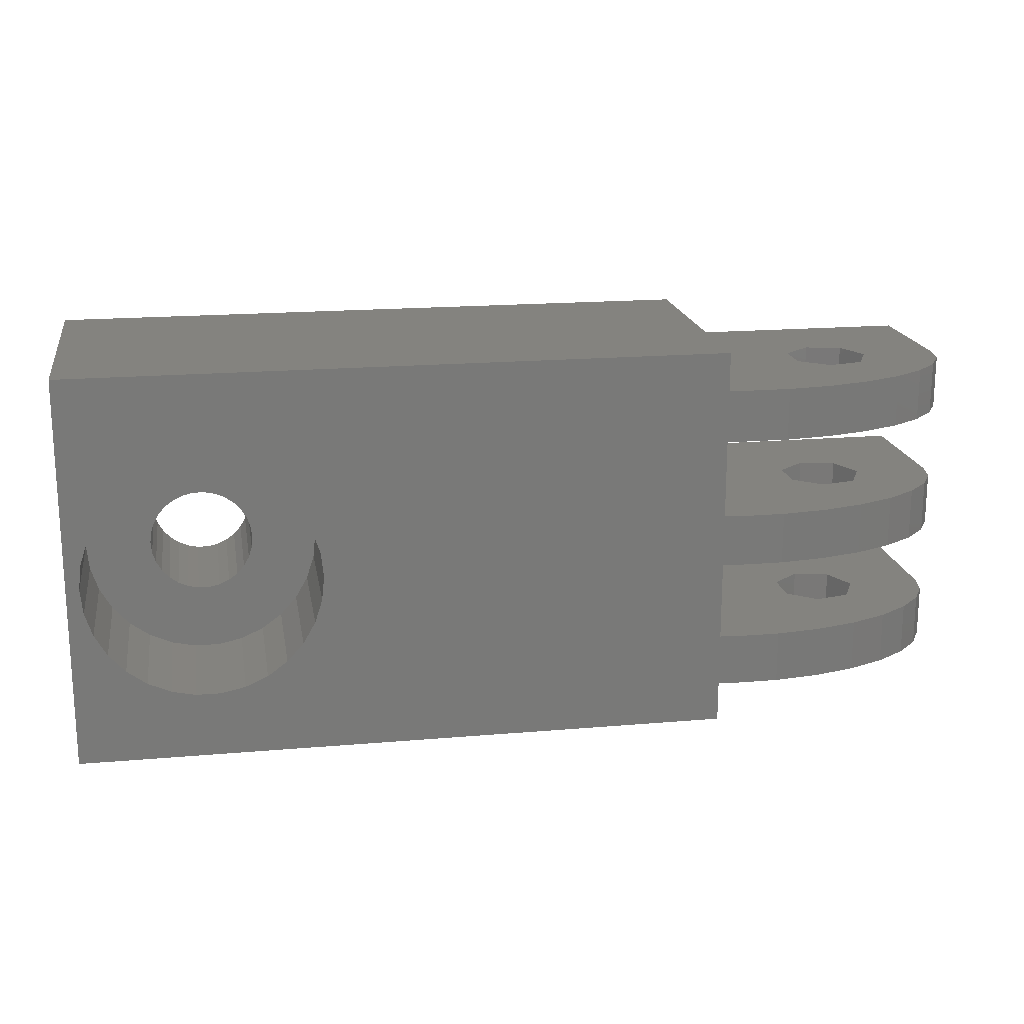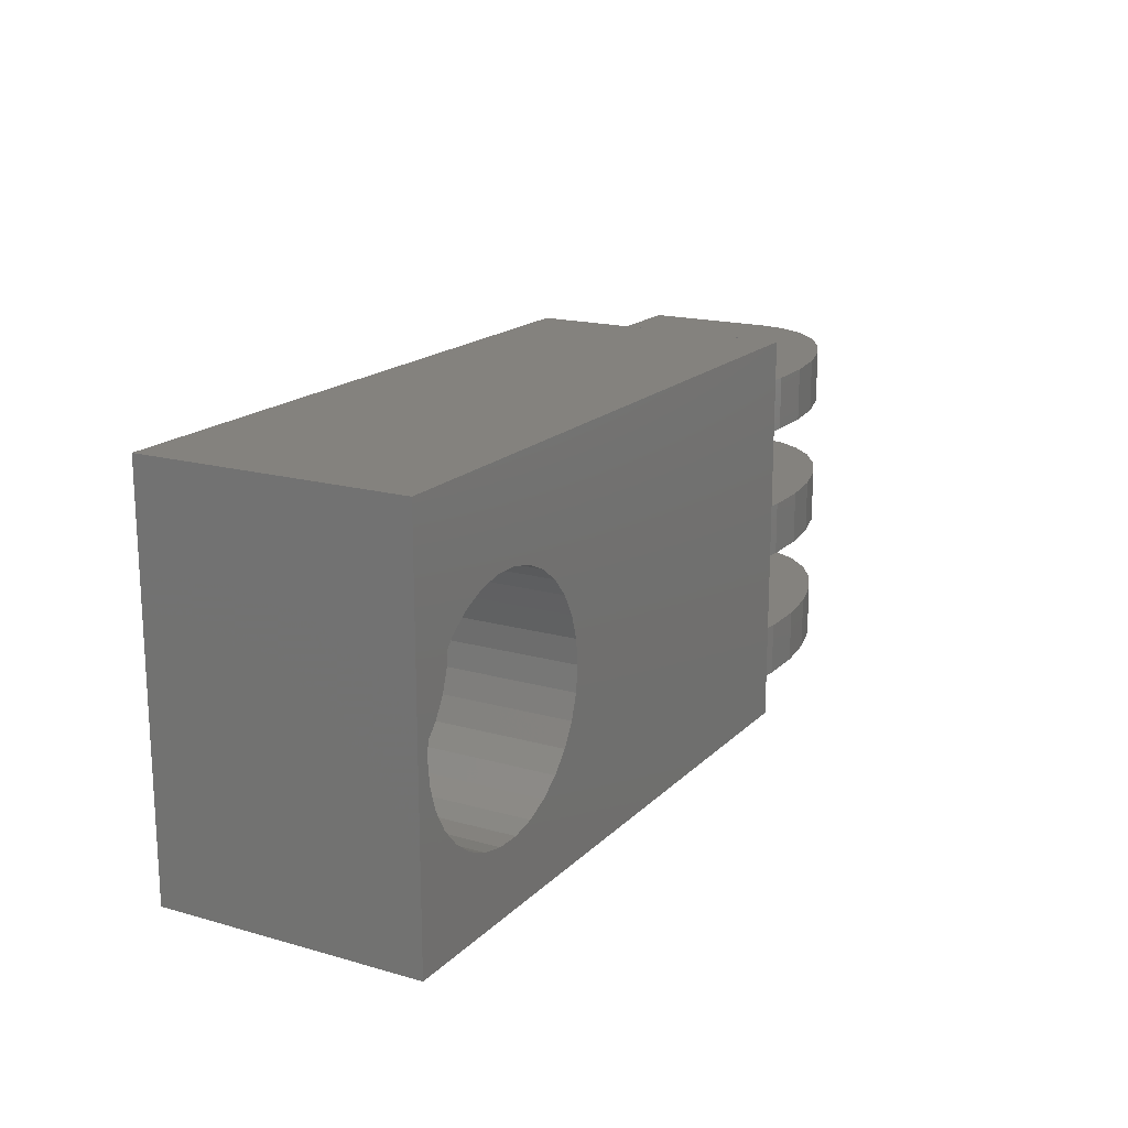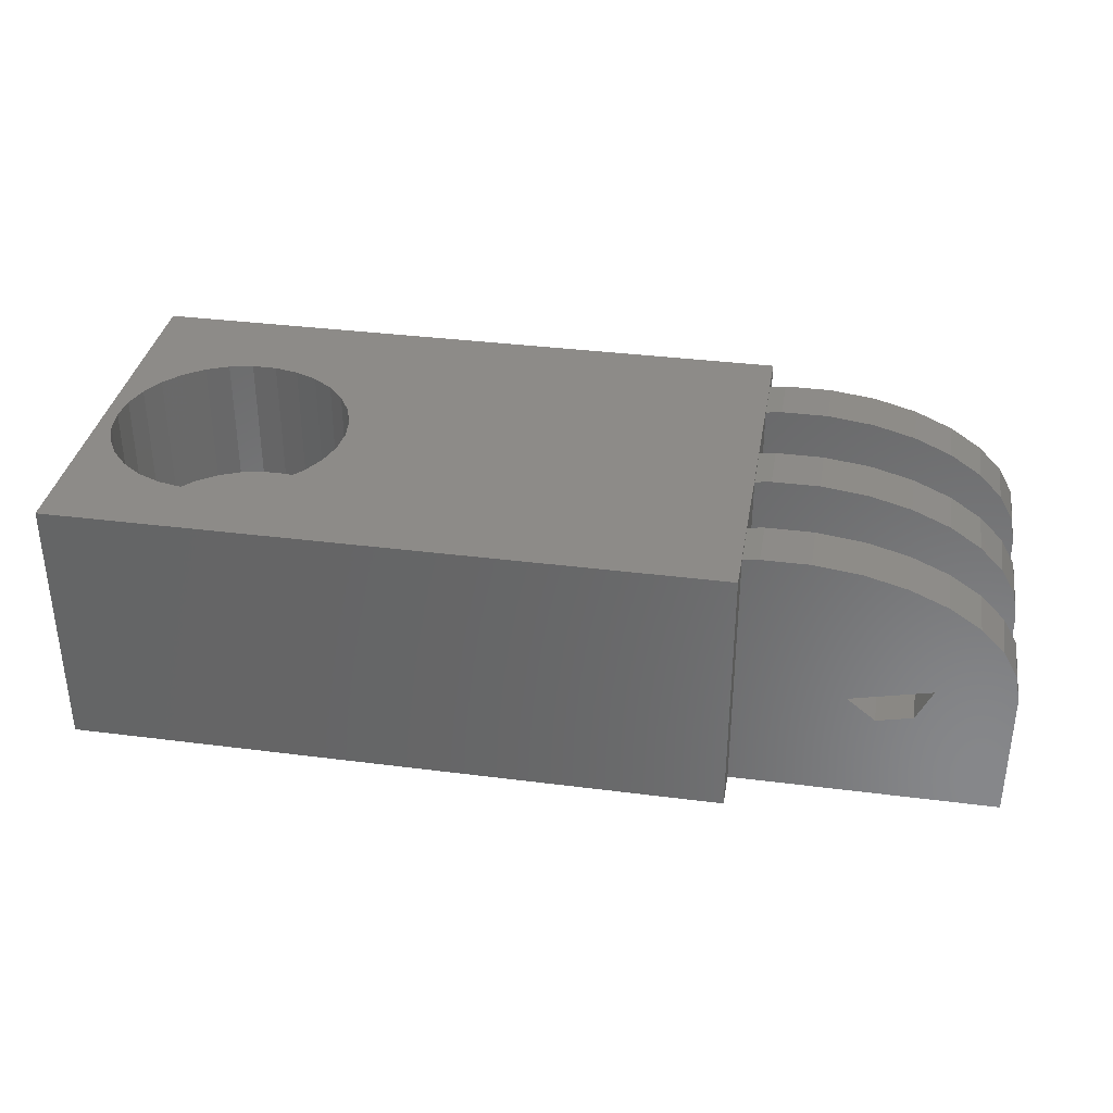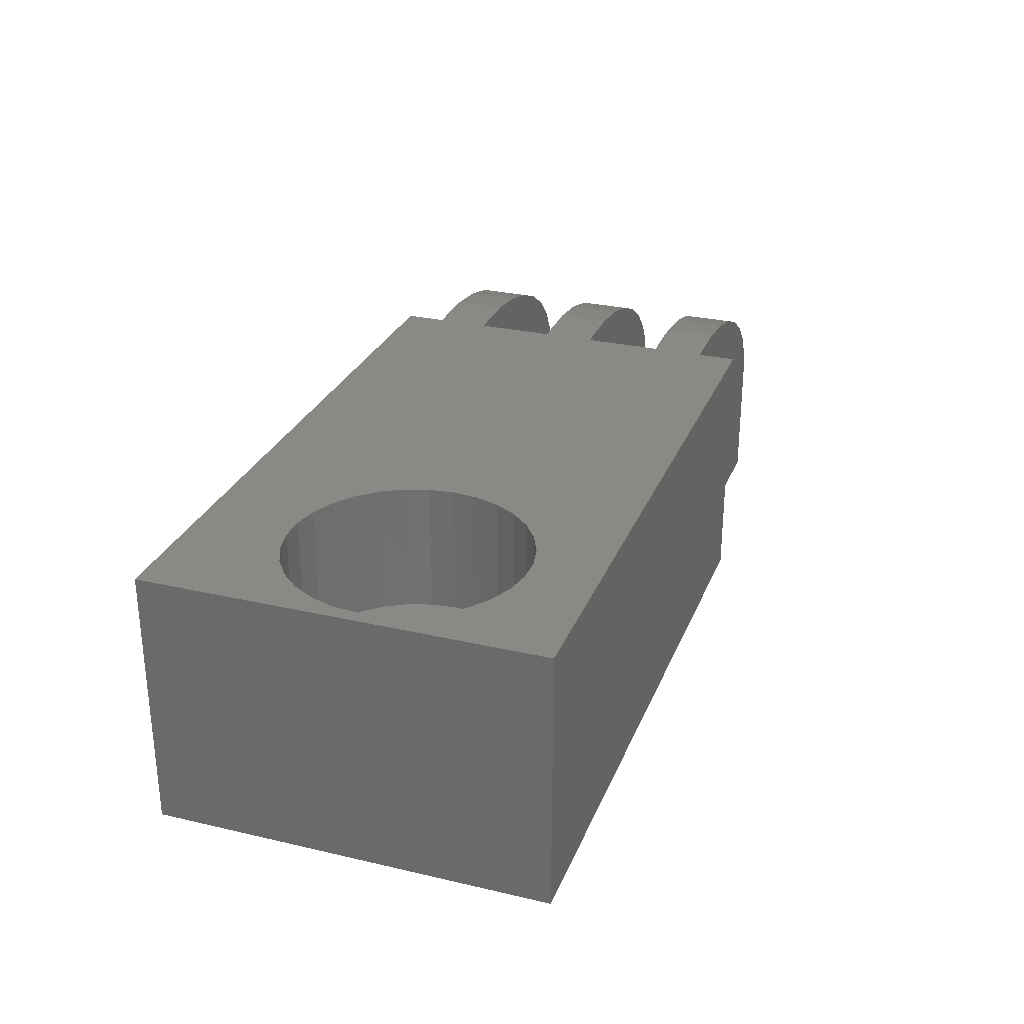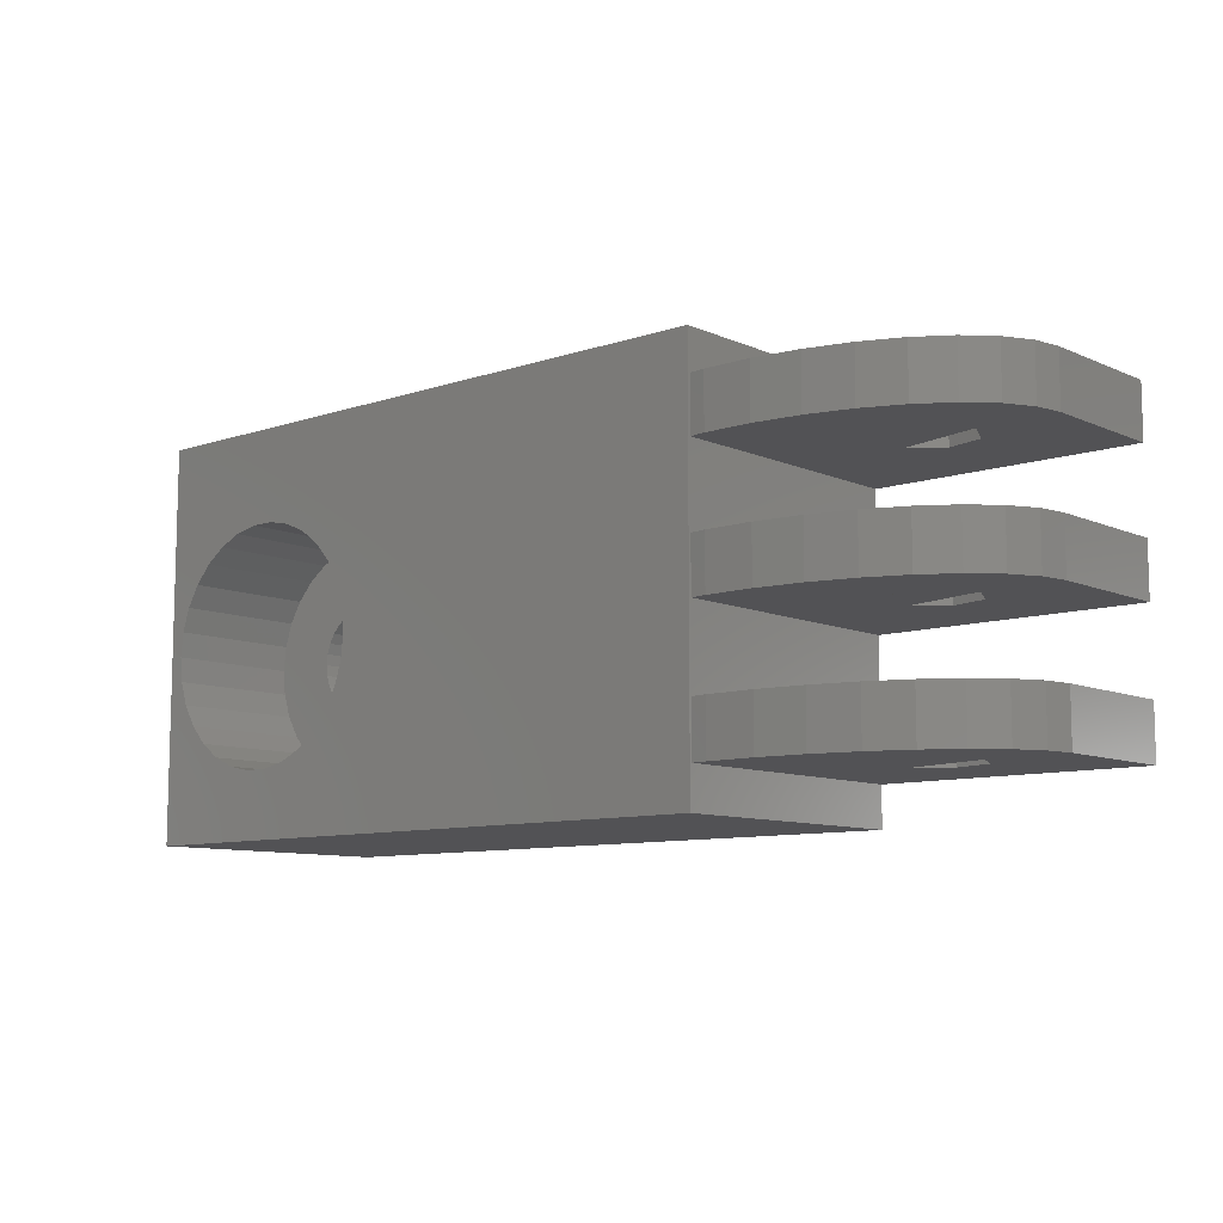
<metadata>
{"format":"stl","ext":"stl","renderer":"f3d","projection":"perspective","resolution":1024,"background":"white","views":[{"elev":18.2,"azim":-9.5,"up":"+Y"},{"elev":17.4,"azim":-60.7,"up":"+Y"},{"elev":35.1,"azim":9.7,"up":"+Z"},{"elev":28.4,"azim":-70.8,"up":"+Z"},{"elev":-9.4,"azim":41.3,"up":"+Y"}]}
</metadata>
<code>
# stl→obj: 248 verts, 508 faces
v 15 15 10
v 15 13.5 9.896
v 15 15 0
v 15 11.5 9.896
v 15 8.5 9.896
v 15 11.5 9.573
v 15 8.5 0
v 15 11.5 5
v 15 6.5 9.896
v 15 3.5 9.896
v 15 6.5 9.573
v 15 3.5 0
v 15 6.5 5
v 15 0 10
v 15 1.5 9.896
v 15 1.5 9.573
v 15 1.5 5
v 15 0 0
v 15 1.5 0
v 15 13.5 0
v 15 11.5 0
v 15 6.5 0
v 25 1.5 5
v 25 3.5 0
v 25 3.5 5
v 25 1.5 0
v 22.19 3.5 8.716
v 21.5 3.5 6.251
v 20.14 3.5 6.56
v 22.1 3.5 5
v 24.27 3.5 7.034
v 24.81 3.5 6.04
v 21.5 3.5 3.749
v 20.14 3.5 3.44
v 19.06 3.5 5.694
v 15.61 3.5 9.973
v 17.39 3.5 9.973
v 19.13 3.5 9.755
v 20.75 3.5 9.33
v 23.38 3.5 7.939
v 19.06 3.5 4.306
v -3.382 5.824 0
v -3.173 6.187 0
v -3.044 6.584 0
v -3 7 0
v -3.044 7.416 0
v -3.173 7.813 0
v -3.662 5.514 0
v -4 5.268 0
v -10 0 0
v -4.382 5.098 0
v -4.791 5.011 0
v -5.209 5.011 0
v -6.956 6.584 0
v -7 7 0
v -6.827 6.187 0
v -6.618 5.824 0
v -6.338 5.514 0
v -6 5.268 0
v -5.618 5.098 0
v 25 8.5 0
v 25 6.5 0
v 25 13.5 0
v 25 11.5 0
v -3.382 8.176 0
v -3.662 8.486 0
v -4 8.732 0
v -10 15 0
v -4.382 8.902 0
v -4.791 8.989 0
v -5.209 8.989 0
v -5.618 8.902 0
v -6.956 7.416 0
v -6 8.732 0
v -6.338 8.486 0
v -6.618 8.176 0
v -6.827 7.813 0
v 19.06 1.5 4.306
v 22.1 1.5 5
v 20.14 1.5 3.44
v 21.5 1.5 3.749
v 25 6.5 5
v 25 8.5 5
v 22.19 8.5 8.716
v 21.5 8.5 6.251
v 20.14 8.5 6.56
v 22.1 8.5 5
v 24.27 8.5 7.034
v 24.81 8.5 6.04
v 21.5 8.5 3.749
v 20.14 8.5 3.44
v 19.06 8.5 5.694
v 15.61 8.5 9.973
v 17.39 8.5 9.973
v 19.13 8.5 9.755
v 20.75 8.5 9.33
v 23.38 8.5 7.939
v 19.06 8.5 4.306
v 19.06 6.5 4.306
v 22.1 6.5 5
v 20.14 6.5 3.44
v 21.5 6.5 3.749
v 25 11.5 5
v 25 13.5 5
v 22.19 13.5 8.716
v 21.5 13.5 6.251
v 20.14 13.5 6.56
v 22.1 13.5 5
v 24.27 13.5 7.034
v 24.81 13.5 6.04
v 21.5 13.5 3.749
v 20.14 13.5 3.44
v 19.06 13.5 5.694
v 15.61 13.5 9.973
v 17.39 13.5 9.973
v 19.13 13.5 9.755
v 20.75 13.5 9.33
v 23.38 13.5 7.939
v 19.06 13.5 4.306
v 19.06 11.5 4.306
v 22.1 11.5 5
v 20.14 11.5 3.44
v 21.5 11.5 3.749
v 24.81 1.5 6.04
v 24.27 1.5 7.034
v 17.39 1.5 9.973
v 15.61 1.5 9.973
v 22.19 1.5 8.716
v 20.75 1.5 9.33
v 19.13 1.5 9.755
v 23.38 1.5 7.939
v 21.5 1.5 6.251
v 20.14 1.5 6.56
v 19.06 1.5 5.694
v 24.81 6.5 6.04
v 24.27 6.5 7.034
v 17.39 6.5 9.973
v 15.61 6.5 9.973
v 22.19 6.5 8.716
v 20.75 6.5 9.33
v 19.13 6.5 9.755
v 23.38 6.5 7.939
v 21.5 6.5 6.251
v 20.14 6.5 6.56
v 19.06 6.5 5.694
v 24.81 11.5 6.04
v 24.27 11.5 7.034
v 17.39 11.5 9.973
v 15.61 11.5 9.973
v 22.19 11.5 8.716
v 20.75 11.5 9.33
v 19.13 11.5 9.755
v 23.38 11.5 7.939
v 21.5 11.5 6.251
v 20.14 11.5 6.56
v 19.06 11.5 5.694
v -10 15 10
v -10 0 10
v -0.5 7 10
v -0.5983 7.936 10
v -0.889 8.83 10
v -1.359 9.645 10
v -1.989 10.34 10
v -2.75 10.9 10
v -3.609 11.28 10
v -4.53 11.48 10
v -9.402 7.936 10
v -9.5 7 10
v -9.111 8.83 10
v -8.641 9.645 10
v -8.011 10.34 10
v -7.25 10.9 10
v -6.391 11.28 10
v -5.47 11.48 10
v -0.5983 6.064 10
v -0.889 5.17 10
v -1.359 4.355 10
v -1.989 3.656 10
v -2.75 3.103 10
v -3.609 2.72 10
v -4.53 2.525 10
v -5.47 2.525 10
v -6.391 2.72 10
v -7.25 3.103 10
v -8.011 3.656 10
v -8.641 4.355 10
v -9.111 5.17 10
v -9.402 6.064 10
v -3.044 7.416 5
v -3 7 5
v -7 7 5
v -6.956 7.416 5
v -4.791 8.989 5
v -5.209 8.989 5
v -5.209 5.011 5
v -4.791 5.011 5
v -3.662 8.486 5
v -3.382 8.176 5
v -6.618 8.176 5
v -6.338 8.486 5
v -5.618 8.902 5
v -6 8.732 5
v -3.173 6.187 5
v -3.382 5.824 5
v -3.173 7.813 5
v -4 8.732 5
v -4.382 8.902 5
v -6.827 7.813 5
v -3.044 6.584 5
v -4.382 5.098 5
v -4 5.268 5
v -3.662 5.514 5
v -5.618 5.098 5
v -6.338 5.514 5
v -6.618 5.824 5
v -6.827 6.187 5
v -6.956 6.584 5
v -6 5.268 5
v -0.5 7 5
v -0.5983 7.936 5
v -9.402 7.936 5
v -9.5 7 5
v -5.47 11.48 5
v -4.53 11.48 5
v -4.53 2.525 5
v -5.47 2.525 5
v -1.359 9.645 5
v -1.989 10.34 5
v -0.889 8.83 5
v -8.011 10.34 5
v -7.25 10.9 5
v -6.391 11.28 5
v -1.359 4.355 5
v -0.889 5.17 5
v -3.609 11.28 5
v -2.75 10.9 5
v -8.641 9.645 5
v -9.111 8.83 5
v -0.5983 6.064 5
v -1.989 3.656 5
v -2.75 3.103 5
v -3.609 2.72 5
v -6.391 2.72 5
v -7.25 3.103 5
v -8.011 3.656 5
v -8.641 4.355 5
v -9.111 5.17 5
v -9.402 6.064 5
f 1 2 3
f 1 4 2
f 5 6 4
f 7 8 5
f 6 5 8
f 1 5 4
f 1 9 5
f 10 11 9
f 12 13 10
f 11 10 13
f 14 9 1
f 9 14 10
f 10 14 15
f 14 16 15
f 14 17 16
f 18 17 14
f 17 18 19
f 3 2 20
f 8 7 21
f 13 12 22
f 23 24 25
f 24 23 26
f 27 28 29
f 30 31 32
f 30 32 25
f 31 30 28
f 25 33 30
f 33 24 34
f 24 33 25
f 35 36 37
f 35 37 38
f 29 38 39
f 29 39 27
f 28 27 40
f 28 40 31
f 35 38 29
f 36 35 10
f 41 10 35
f 41 12 10
f 34 12 41
f 12 34 24
f 42 19 18
f 19 43 12
f 44 12 43
f 45 22 44
f 46 7 45
f 7 46 21
f 47 21 46
f 22 45 7
f 12 44 22
f 19 42 43
f 18 48 42
f 18 49 48
f 50 49 18
f 49 50 51
f 51 50 52
f 52 50 53
f 54 50 55
f 56 50 54
f 57 50 56
f 58 50 57
f 59 50 58
f 60 50 59
f 53 50 60
f 19 24 26
f 24 19 12
f 22 61 62
f 61 22 7
f 21 63 64
f 63 21 20
f 21 47 20
f 65 20 47
f 20 65 3
f 66 3 65
f 67 3 66
f 68 67 69
f 68 69 70
f 68 70 71
f 68 71 72
f 68 55 50
f 55 68 73
f 67 68 3
f 74 68 72
f 75 68 74
f 76 68 75
f 77 68 76
f 73 68 77
f 17 78 79
f 19 78 17
f 78 19 80
f 81 23 79
f 26 80 19
f 80 26 81
f 81 26 23
f 82 61 83
f 61 82 62
f 84 85 86
f 87 88 89
f 87 89 83
f 88 87 85
f 83 90 87
f 90 61 91
f 61 90 83
f 92 93 94
f 92 94 95
f 86 95 96
f 86 96 84
f 85 84 97
f 85 97 88
f 92 95 86
f 93 92 5
f 98 5 92
f 98 7 5
f 91 7 98
f 7 91 61
f 13 99 100
f 22 99 13
f 99 22 101
f 102 82 100
f 62 101 22
f 101 62 102
f 102 62 82
f 103 63 104
f 63 103 64
f 105 106 107
f 108 109 110
f 108 110 104
f 109 108 106
f 104 111 108
f 111 63 112
f 63 111 104
f 113 114 115
f 113 115 116
f 107 116 117
f 107 117 105
f 106 105 118
f 106 118 109
f 113 116 107
f 114 113 2
f 119 2 113
f 119 20 2
f 112 20 119
f 20 112 63
f 8 120 121
f 21 120 8
f 120 21 122
f 123 103 121
f 64 122 21
f 122 64 123
f 123 64 103
f 124 25 32
f 25 124 23
f 125 32 31
f 32 125 124
f 36 126 37
f 126 36 127
f 15 16 127
f 16 126 127
f 17 126 16
f 79 126 17
f 126 79 23
f 39 128 27
f 128 39 129
f 129 130 23
f 131 31 40
f 31 131 125
f 10 127 36
f 127 10 15
f 131 128 23
f 27 131 40
f 131 27 128
f 38 129 39
f 129 38 130
f 130 126 23
f 37 130 38
f 130 37 126
f 125 131 23
f 124 125 23
f 128 129 23
f 30 132 28
f 132 30 79
f 133 28 132
f 28 133 29
f 134 41 35
f 41 134 78
f 134 133 78
f 133 79 78
f 132 79 133
f 81 30 33
f 30 81 79
f 41 80 34
f 80 41 78
f 134 29 133
f 29 134 35
f 34 81 33
f 81 34 80
f 135 83 89
f 83 135 82
f 136 89 88
f 89 136 135
f 93 137 94
f 137 93 138
f 9 11 138
f 11 137 138
f 13 137 11
f 100 137 13
f 137 100 82
f 96 139 84
f 139 96 140
f 140 141 82
f 142 88 97
f 88 142 136
f 5 138 93
f 138 5 9
f 142 139 82
f 84 142 97
f 142 84 139
f 95 140 96
f 140 95 141
f 141 137 82
f 94 141 95
f 141 94 137
f 136 142 82
f 135 136 82
f 139 140 82
f 87 143 85
f 143 87 100
f 144 85 143
f 85 144 86
f 145 98 92
f 98 145 99
f 145 144 99
f 144 100 99
f 143 100 144
f 102 87 90
f 87 102 100
f 98 101 91
f 101 98 99
f 145 86 144
f 86 145 92
f 91 102 90
f 102 91 101
f 146 104 110
f 104 146 103
f 147 110 109
f 110 147 146
f 114 148 115
f 148 114 149
f 4 6 149
f 6 148 149
f 8 148 6
f 121 148 8
f 148 121 103
f 117 150 105
f 150 117 151
f 151 152 103
f 153 109 118
f 109 153 147
f 2 149 114
f 149 2 4
f 153 150 103
f 105 153 118
f 153 105 150
f 116 151 117
f 151 116 152
f 152 148 103
f 115 152 116
f 152 115 148
f 147 153 103
f 146 147 103
f 150 151 103
f 108 154 106
f 154 108 121
f 155 106 154
f 106 155 107
f 156 119 113
f 119 156 120
f 156 155 120
f 155 121 120
f 154 121 155
f 123 108 111
f 108 123 121
f 119 122 112
f 122 119 120
f 156 107 155
f 107 156 113
f 112 123 111
f 123 112 122
f 50 157 68
f 157 50 158
f 50 14 158
f 14 50 18
f 1 159 14
f 1 160 159
f 1 161 160
f 1 162 161
f 1 163 162
f 1 164 163
f 1 165 164
f 157 165 1
f 165 157 166
f 167 157 168
f 169 157 167
f 170 157 169
f 171 157 170
f 172 157 171
f 173 157 172
f 174 157 173
f 166 157 174
f 175 14 159
f 176 14 175
f 177 14 176
f 178 14 177
f 179 14 178
f 180 14 179
f 158 180 181
f 158 181 182
f 180 158 14
f 183 158 182
f 184 158 183
f 185 158 184
f 186 158 185
f 187 158 186
f 188 158 187
f 168 158 188
f 158 168 157
f 3 157 1
f 157 3 68
f 45 189 46
f 189 45 190
f 191 73 192
f 73 191 55
f 71 193 194
f 193 71 70
f 52 195 196
f 195 52 53
f 65 197 66
f 197 65 198
f 199 75 200
f 75 199 76
f 74 201 202
f 201 74 72
f 42 203 43
f 203 42 204
f 47 198 65
f 198 47 205
f 46 205 47
f 205 46 189
f 69 206 207
f 206 69 67
f 70 207 193
f 207 70 69
f 67 197 206
f 197 67 66
f 208 76 199
f 76 208 77
f 192 77 208
f 77 192 73
f 75 202 200
f 202 75 74
f 72 194 201
f 194 72 71
f 44 190 45
f 190 44 209
f 51 196 210
f 196 51 52
f 43 209 44
f 209 43 203
f 48 211 212
f 211 48 49
f 49 210 211
f 210 49 51
f 53 213 195
f 213 53 60
f 214 57 215
f 57 214 58
f 215 56 216
f 56 215 57
f 216 54 217
f 54 216 56
f 217 55 191
f 55 217 54
f 48 204 42
f 204 48 212
f 60 218 213
f 218 60 59
f 59 214 218
f 214 59 58
f 219 160 220
f 160 219 159
f 168 221 167
f 221 168 222
f 223 166 174
f 166 223 224
f 225 182 181
f 182 225 226
f 227 163 228
f 163 227 162
f 220 161 229
f 161 220 160
f 230 172 171
f 172 230 231
f 232 174 173
f 174 232 223
f 233 176 234
f 176 233 177
f 229 162 227
f 162 229 161
f 235 164 165
f 164 235 236
f 224 165 166
f 165 224 235
f 236 163 164
f 163 236 228
f 169 237 170
f 237 169 238
f 170 230 171
f 230 170 237
f 167 238 169
f 238 167 221
f 231 173 172
f 173 231 232
f 239 159 219
f 159 239 175
f 190 219 220
f 189 220 229
f 219 190 239
f 205 229 227
f 209 239 190
f 198 227 228
f 239 209 234
f 197 228 236
f 203 234 209
f 234 203 233
f 220 189 190
f 229 205 189
f 227 198 205
f 206 236 235
f 228 197 198
f 236 206 197
f 235 207 206
f 224 207 235
f 224 193 207
f 224 194 193
f 223 194 224
f 223 201 194
f 232 201 223
f 201 232 202
f 231 202 232
f 202 231 200
f 230 200 231
f 200 230 199
f 199 237 208
f 237 199 230
f 204 233 203
f 233 204 240
f 212 240 204
f 240 212 241
f 211 241 212
f 241 211 242
f 210 242 211
f 210 225 242
f 196 225 210
f 195 225 196
f 195 226 225
f 213 226 195
f 243 213 218
f 244 218 214
f 213 243 226
f 245 214 215
f 246 215 216
f 247 216 217
f 218 244 243
f 248 217 191
f 238 208 237
f 208 238 192
f 214 245 244
f 221 192 238
f 215 246 245
f 192 221 191
f 216 247 246
f 222 191 221
f 217 248 247
f 191 222 248
f 240 179 178
f 179 240 241
f 240 177 233
f 177 240 178
f 234 175 239
f 175 234 176
f 186 247 187
f 247 186 246
f 185 246 186
f 246 185 245
f 226 183 182
f 183 226 243
f 187 248 188
f 248 187 247
f 188 222 168
f 222 188 248
f 241 180 179
f 180 241 242
f 242 181 180
f 181 242 225
f 243 184 183
f 184 243 244
f 244 185 184
f 185 244 245

</code>
